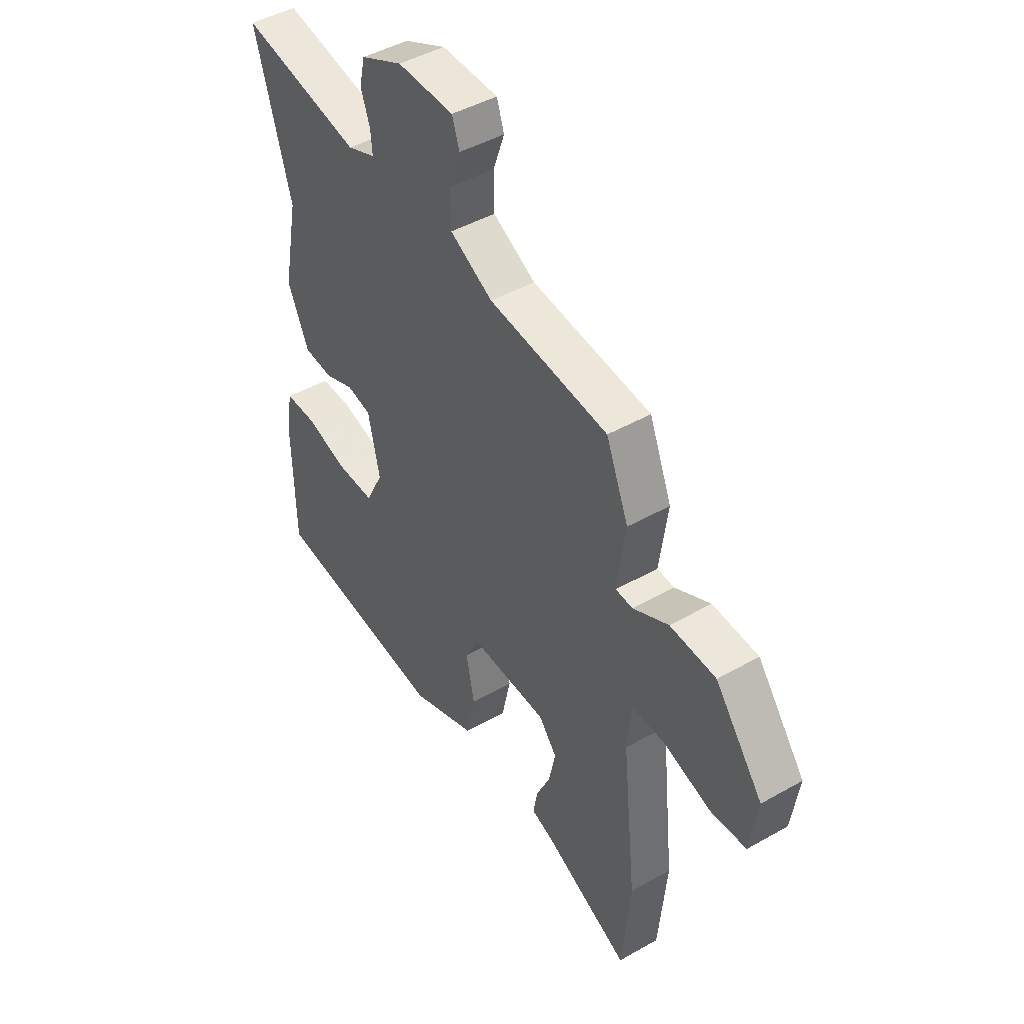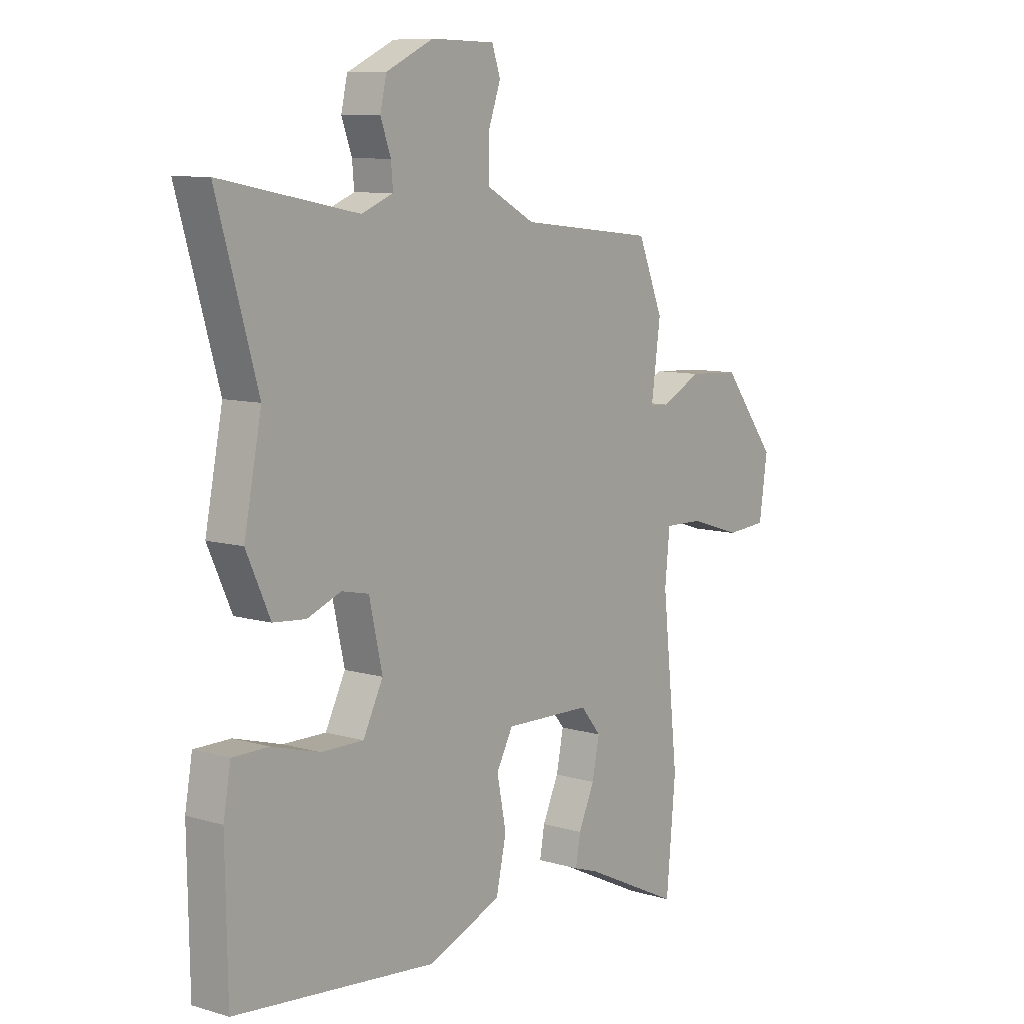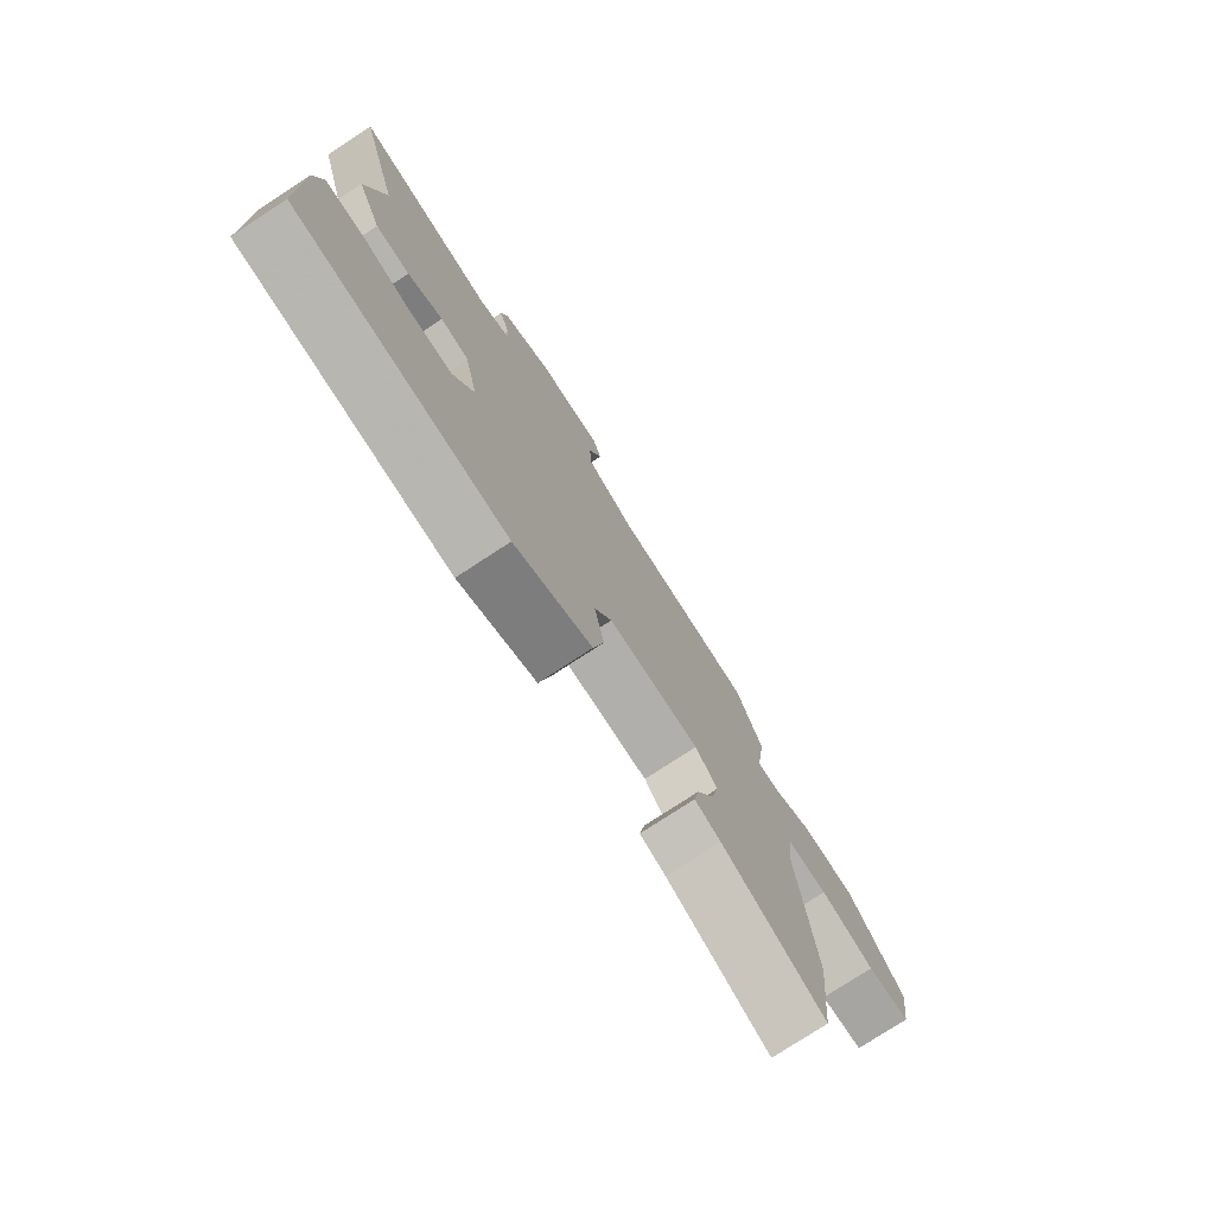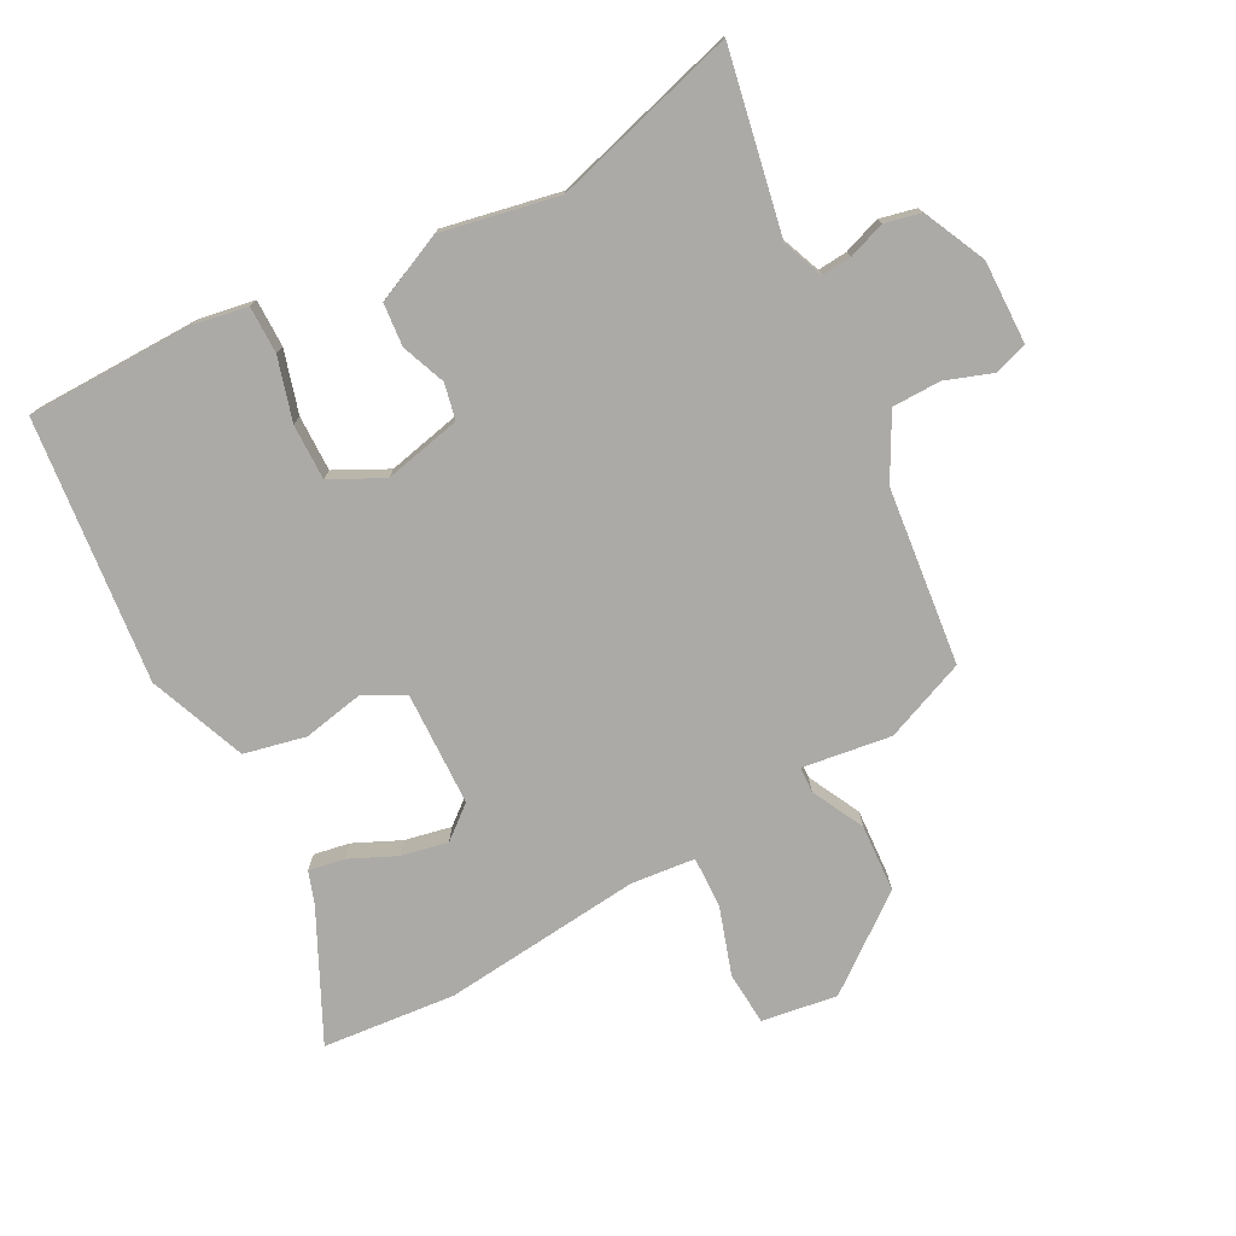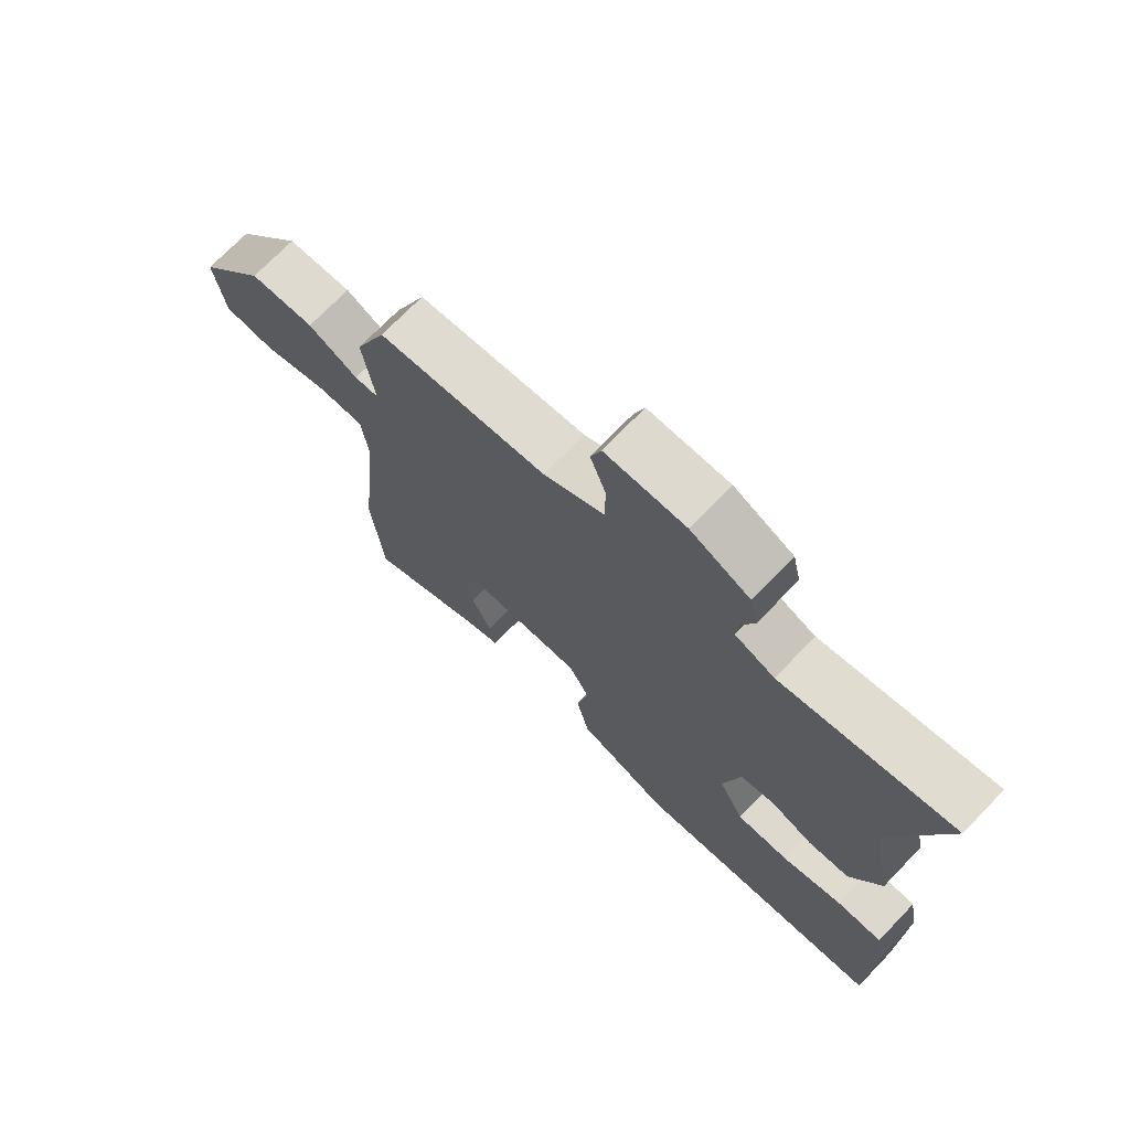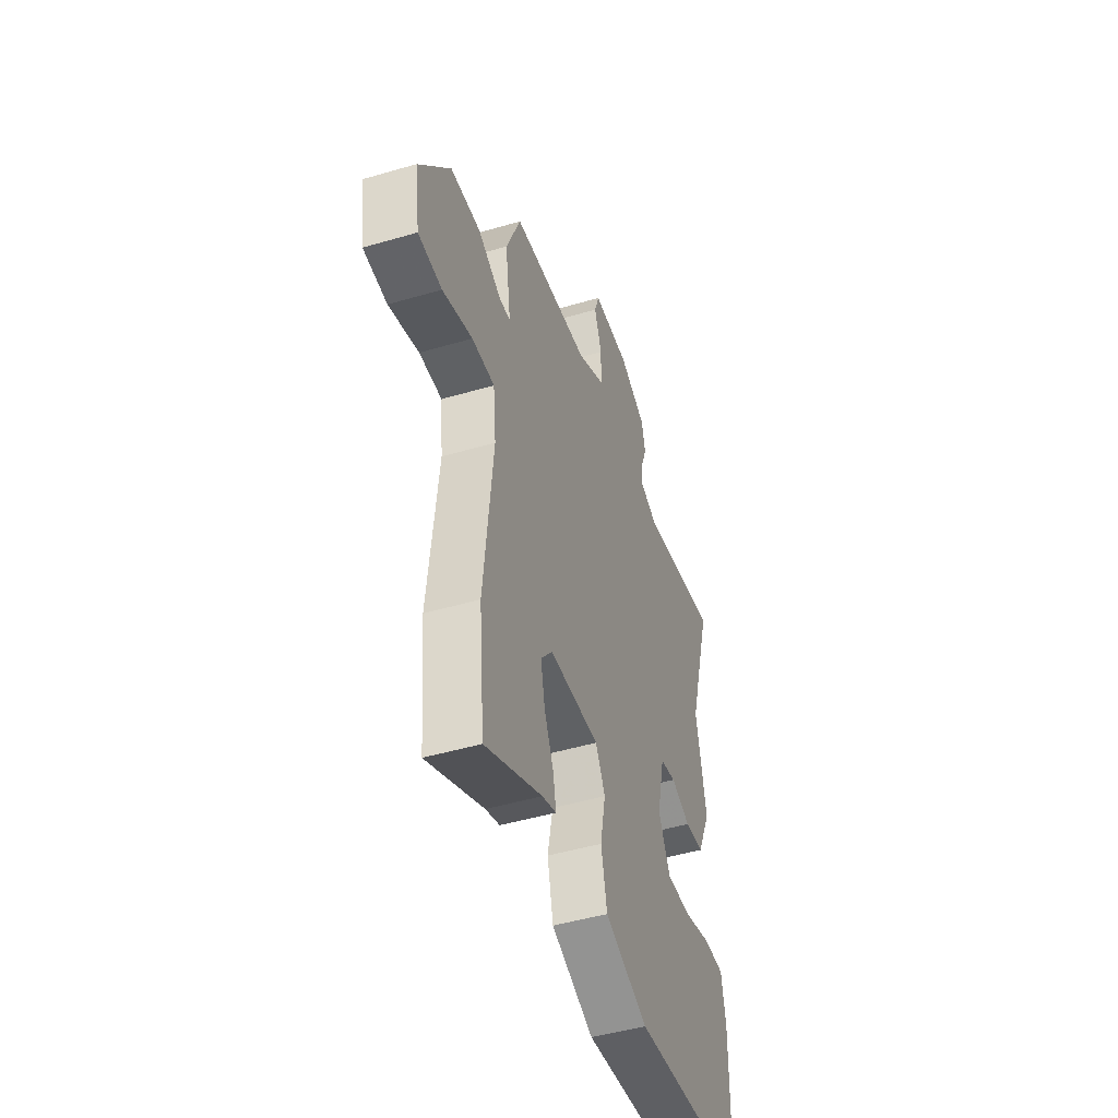
<metadata>
{"format":"obj","ext":"obj","renderer":"f3d","projection":"perspective","resolution":1024,"background":"white","views":[{"elev":45.4,"azim":56.7,"up":"+Z"},{"elev":9.1,"azim":-52.0,"up":"+Z"},{"elev":-77.0,"azim":-56.8,"up":"+Z"},{"elev":-76.0,"azim":-62.2,"up":"+Y"},{"elev":72.2,"azim":-136.0,"up":"+Z"},{"elev":-47.3,"azim":108.4,"up":"+Z"}]}
</metadata>
<code>
v -0.523 0.07 -0.497
v -0.527 0.07 -0.236
v -0.512 0.07 -0.15
v -0.438 0.07 -0.15
v -0.34 0.07 -0.178
v -0.253 0.07 -0.179
v -0.212 0.07 -0.097
v -0.239 0.07 0.024
v -0.295 0.07 0.036
v -0.364 0.07 0.009
v -0.431 0.07 0.015
v -0.48 0.07 0.123
v -0.444 0.07 0.305
v -0.527 0.07 0.594
v -0.247 0.07 0.54
v -0.182 0.07 0.566
v -0.186 0.07 0.612
v -0.207 0.07 0.67
v -0.194 0.07 0.727
v -0.097 0.07 0.773
v 0.034 0.07 0.771
v 0.051 0.07 0.72
v 0.025 0.07 0.646
v 0.026 0.07 0.57
v 0.125 0.07 0.517
v 0.402 0.07 0.487
v 0.454 0.07 0.36
v 0.435 0.07 0.221
v 0.475 0.07 0.219
v 0.557 0.07 0.261
v 0.663 0.07 0.255
v 0.774 0.07 0.111
v 0.757 0.07 -0.007
v 0.673 0.07 -0.013
v 0.567 0.07 0.021
v 0.487 0.07 0.023
v 0.477 0.07 -0.077
v 0.51 0.07 -0.389
v 0.491 0.07 -0.597
v 0.29 0.07 -0.5
v 0.24 0.07 -0.483
v 0.25 0.07 -0.427
v 0.283 0.07 -0.354
v 0.298 0.07 -0.281
v 0.256 0.07 -0.23
v 0.078 0.07 -0.225
v 0.044 0.07 -0.288
v 0.063 0.07 -0.384
v 0.042 0.07 -0.48
v -0.11 0.07 -0.54
v -0.523 0 -0.497
v -0.527 0 -0.236
v -0.512 0 -0.15
v -0.438 0 -0.15
v -0.34 0 -0.178
v -0.253 0 -0.179
v -0.212 0 -0.097
v -0.239 0 0.024
v -0.295 0 0.036
v -0.364 0 0.009
v -0.431 0 0.015
v -0.48 0 0.123
v -0.444 0 0.305
v -0.527 0 0.594
v -0.247 0 0.54
v -0.182 0 0.566
v -0.186 0 0.612
v -0.207 0 0.67
v -0.194 0 0.727
v -0.097 0 0.773
v 0.034 0 0.771
v 0.051 0 0.72
v 0.025 0 0.646
v 0.026 0 0.57
v 0.125 0 0.517
v 0.402 0 0.487
v 0.454 0 0.36
v 0.435 0 0.221
v 0.475 0 0.219
v 0.557 0 0.261
v 0.663 0 0.255
v 0.774 0 0.111
v 0.757 0 -0.007
v 0.673 0 -0.013
v 0.567 0 0.021
v 0.487 0 0.023
v 0.477 0 -0.077
v 0.51 0 -0.389
v 0.491 0 -0.597
v 0.29 0 -0.5
v 0.24 0 -0.483
v 0.25 0 -0.427
v 0.283 0 -0.354
v 0.298 0 -0.281
v 0.256 0 -0.23
v 0.078 0 -0.225
v 0.044 0 -0.288
v 0.063 0 -0.384
v 0.042 0 -0.48
v -0.11 0 -0.54
f 3 4 5
f 2 3 5
f 1 2 5
f 50 1 5
f 49 50 5
f 48 49 5
f 47 48 5
f 46 47 5 6
f 45 46 6 7
f 40 41 42 43
f 40 43 44
f 39 40 44
f 38 39 44
f 37 38 44
f 36 37 44 45
f 33 34 35
f 32 33 35
f 31 32 35
f 30 31 35
f 29 30 35
f 28 29 35 36
f 25 26 27 28
f 45 7 8
f 36 45 8
f 28 36 8
f 25 28 8
f 24 25 8
f 21 22 23
f 20 21 23
f 19 20 23
f 18 19 23
f 17 18 23
f 16 17 23 24
f 13 14 15
f 15 16 24
f 13 15 24
f 12 13 24
f 11 12 24
f 10 11 24
f 9 10 24
f 8 9 24
f 55 54 53
f 55 53 52
f 55 52 51
f 55 51 100
f 55 100 99
f 55 99 98
f 55 98 97
f 56 55 97 96
f 57 56 96 95
f 93 92 91 90
f 94 93 90
f 94 90 89
f 94 89 88
f 94 88 87
f 95 94 87 86
f 85 84 83
f 85 83 82
f 85 82 81
f 85 81 80
f 85 80 79
f 86 85 79 78
f 78 77 76 75
f 58 57 95
f 58 95 86
f 58 86 78
f 58 78 75
f 58 75 74
f 73 72 71
f 73 71 70
f 73 70 69
f 73 69 68
f 73 68 67
f 74 73 67 66
f 65 64 63
f 74 66 65
f 74 65 63
f 74 63 62
f 74 62 61
f 74 61 60
f 74 60 59
f 74 59 58
f 1 51 52 2
f 2 52 53 3
f 3 53 54 4
f 4 54 55 5
f 5 55 56 6
f 6 56 57 7
f 7 57 58 8
f 8 58 59 9
f 9 59 60 10
f 10 60 61 11
f 11 61 62 12
f 12 62 63 13
f 13 63 64 14
f 14 64 65 15
f 15 65 66 16
f 16 66 67 17
f 17 67 68 18
f 18 68 69 19
f 19 69 70 20
f 20 70 71 21
f 21 71 72 22
f 22 72 73 23
f 23 73 74 24
f 24 74 75 25
f 25 75 76 26
f 26 76 77 27
f 27 77 78 28
f 28 78 79 29
f 29 79 80 30
f 30 80 81 31
f 31 81 82 32
f 32 82 83 33
f 33 83 84 34
f 34 84 85 35
f 35 85 86 36
f 36 86 87 37
f 37 87 88 38
f 38 88 89 39
f 39 89 90 40
f 40 90 91 41
f 41 91 92 42
f 42 92 93 43
f 43 93 94 44
f 44 94 95 45
f 45 95 96 46
f 46 96 97 47
f 47 97 98 48
f 48 98 99 49
f 49 99 100 50
f 50 100 51 1

</code>
